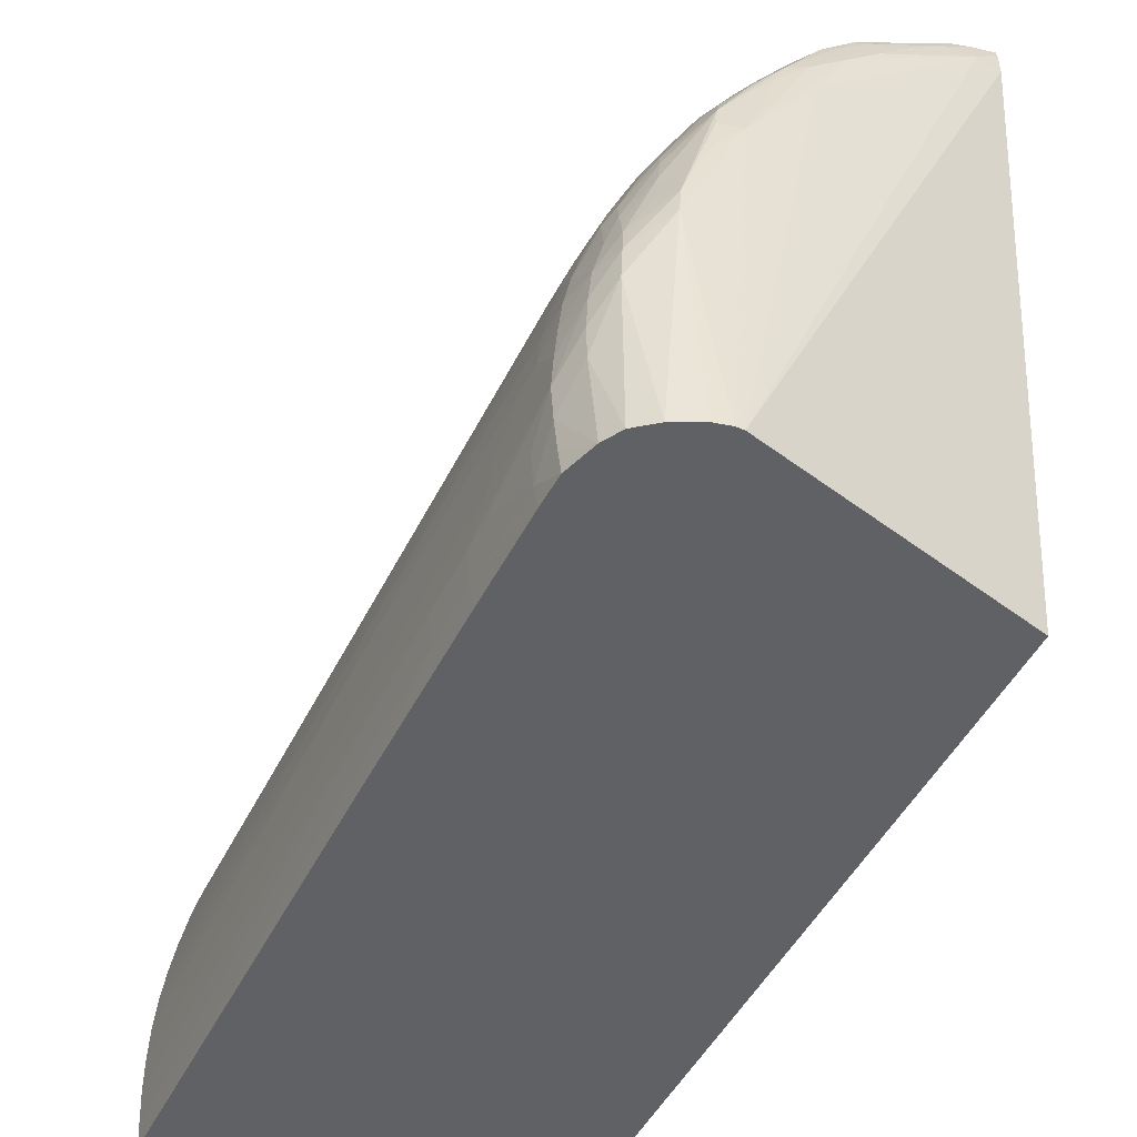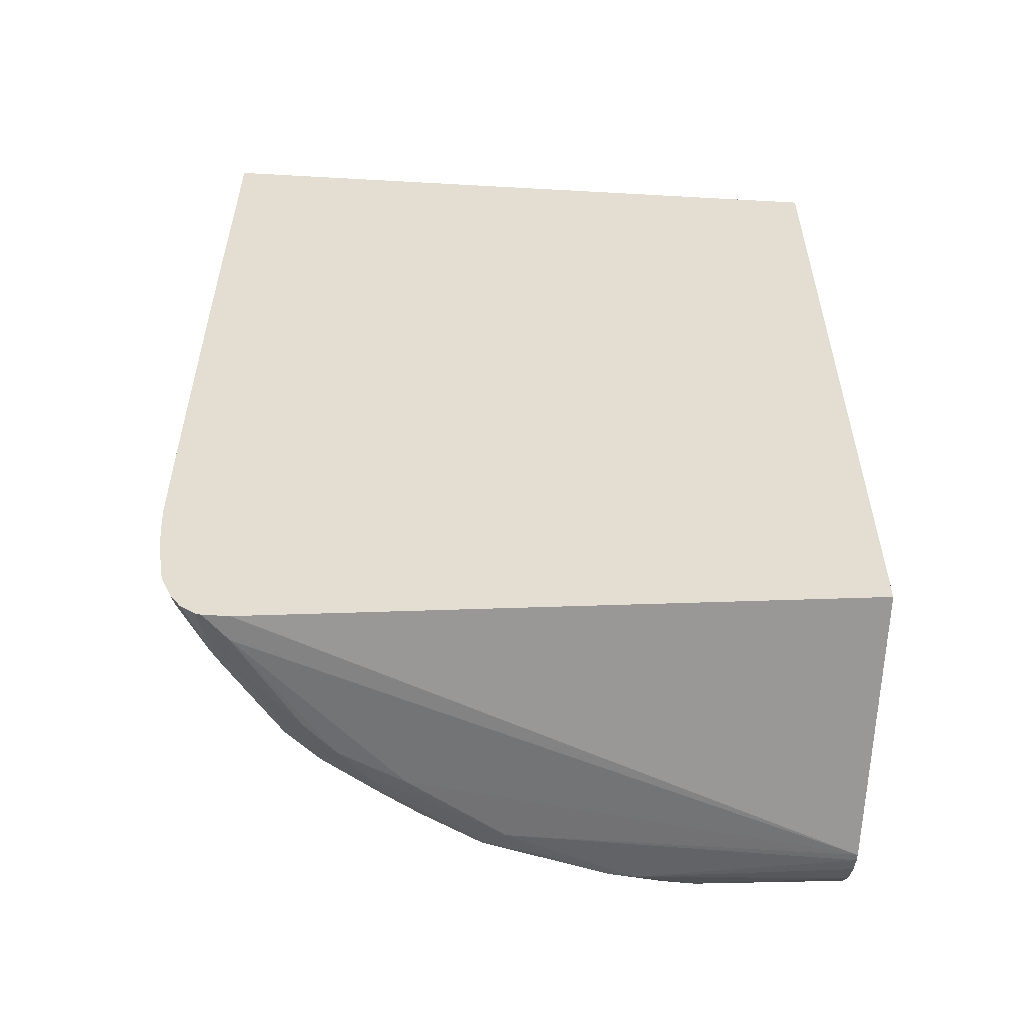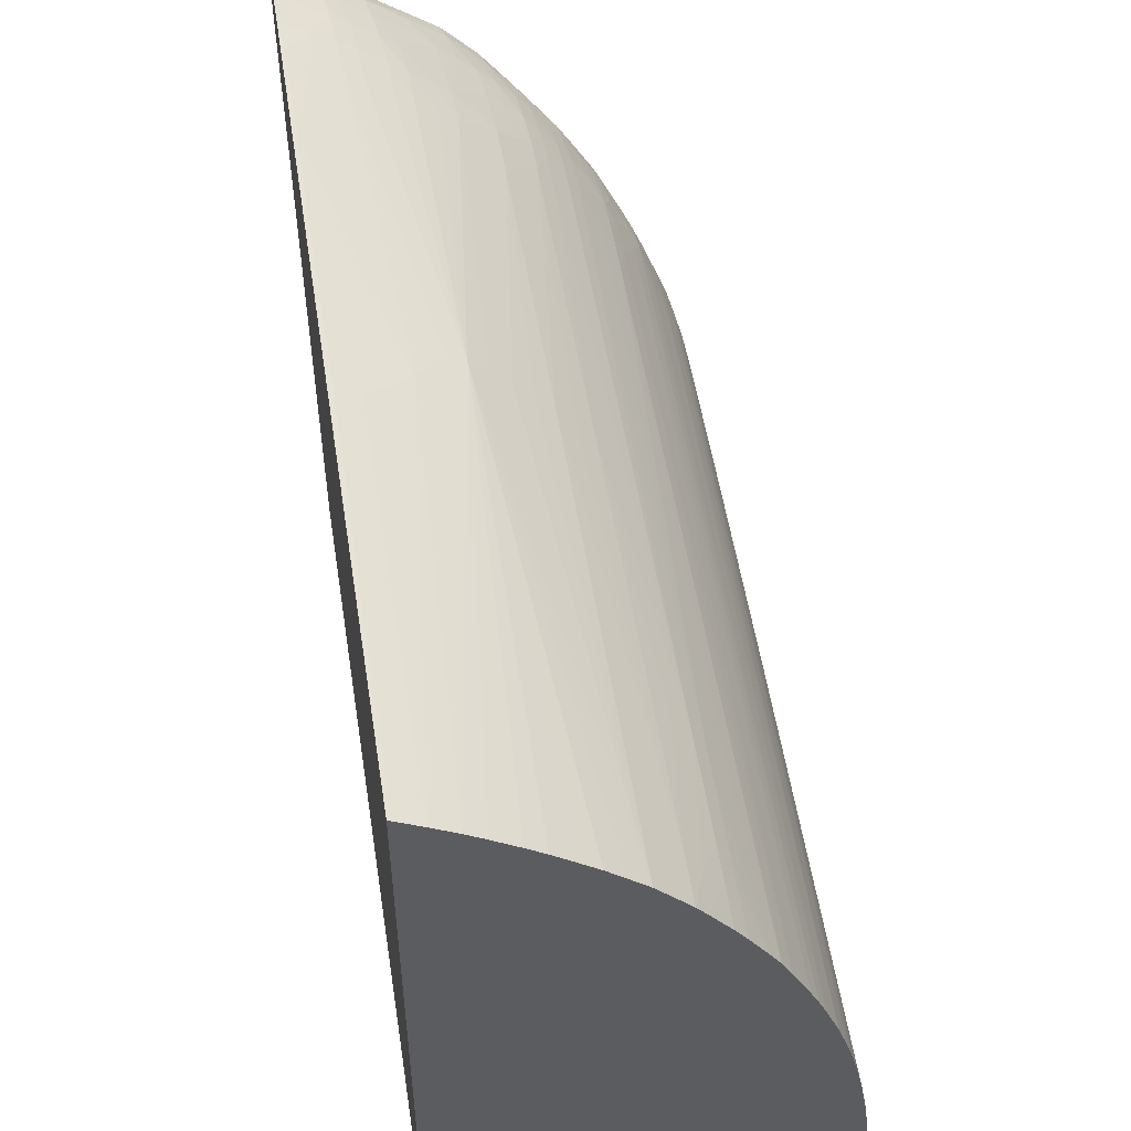
<metadata>
{"format":"obj","ext":"obj","renderer":"f3d","projection":"perspective","resolution":1024,"background":"white","views":[{"elev":-48.2,"azim":154.1,"up":"+Y"},{"elev":-54.5,"azim":-93.4,"up":"+Z"},{"elev":52.7,"azim":-8.9,"up":"+Y"}]}
</metadata>
<code>
v 0.02855 -0.003753 -0.05938
v 0.01457 0.02787 -0.05972
v 0.01588 0.02791 -0.05988
v 0.02438 0.01941 -0.05988
v 0.02778 0.01431 -0.05982
v 0.02892 -0.003753 -0.05938
v 0.01457 -0.003753 -0.05586
v 0.01457 0.02921 -0.05971
v 0.01457 0.02952 -0.05964
v 0.01588 0.02913 -0.0596
v 0.01754 0.02791 -0.05965
v 0.02098 0.02451 -0.05985
v 0.02268 0.02281 -0.05986
v 0.02446 0.02118 -0.05972
v 0.02607 0.01928 -0.0596
v 0.0289 0.01431 -0.05954
v 0.02913 0.01261 -0.05962
v 0.03055 0.008833 -0.05948
v 0.03066 0.007505 -0.0595
v 0.02934 -0.003753 -0.05928
v 0.01457 -0.003753 -0.01397
v 0.01457 0.03028 -0.05912
v 0.01694 0.02888 -0.05944
v 0.02098 0.02574 -0.05954
v 0.01935 0.0263 -0.05972
v 0.02255 0.02436 -0.05951
v 0.02387 0.02281 -0.05952
v 0.02551 0.02066 -0.05953
v 0.02875 0.01546 -0.05943
v 0.03085 0.01091 -0.05835
v 0.03107 0.009322 -0.05863
v 0.03216 0.00715 -0.05792
v 0.03228 0.005803 -0.05813
v 0.03237 0.004102 -0.05814
v 0.03102 0.004007 -0.05905
v 0.03109 -0.003753 -0.05853
v 0.02976 -0.003753 -0.05918
v 0.03315 -0.003753 -0.01397
v 0.01457 0.03212 -0.01397
v 0.01464 0.03027 -0.0591
v 0.01457 0.03035 -0.05903
v 0.0219 0.02542 -0.05938
v 0.01457 0.03085 -0.05832
v 0.01543 0.03067 -0.05797
v 0.01754 0.02917 -0.05842
v 0.01808 0.02848 -0.05894
v 0.02356 0.02369 -0.05935
v 0.02508 0.0218 -0.05913
v 0.02698 0.01863 -0.05937
v 0.02842 0.01659 -0.05904
v 0.02896 0.01602 -0.05848
v 0.03035 0.01351 -0.05767
v 0.03053 0.01261 -0.05799
v 0.03193 0.009206 -0.05722
v 0.03201 0.008285 -0.05758
v 0.0324 0.007631 -0.05692
v 0.03281 0.005803 -0.05678
v 0.03299 0.004102 -0.05678
v 0.03211 -0.003753 -0.05772
v 0.03307 0.002405 -0.05678
v 0.03303 0.0007036 -0.05678
v 0.03325 -0.002885 -0.01397
v 0.03326 -0.003753 -0.03872
v 0.03346 -0.002699 -0.04488
v 0.03343 -0.002699 -0.03977
v 0.01457 0.03215 -0.02788
v 0.01461 0.0321 -0.01397
v 0.01479 0.03204 -0.02958
v 0.01852 0.02884 -0.0578
v 0.02039 0.02725 -0.05803
v 0.02211 0.02563 -0.05848
v 0.02296 0.02477 -0.05848
v 0.01457 0.03135 -0.05722
v 0.01656 0.03037 -0.05711
v 0.02377 0.02392 -0.05848
v 0.02539 0.02217 -0.05799
v 0.02602 0.02103 -0.05839
v 0.02664 0.01977 -0.05878
v 0.02718 0.01928 -0.05832
v 0.02694 0.02027 -0.05765
v 0.02872 0.01703 -0.05791
v 0.03013 0.01467 -0.05678
v 0.03049 0.01383 -0.05678
v 0.03098 0.01261 -0.05678
v 0.03167 0.01077 -0.05665
v 0.03205 0.01011 -0.05601
v 0.03217 0.009206 -0.05637
v 0.03282 0.007505 -0.05508
v 0.03315 0.005803 -0.05508
v 0.03335 0.004102 -0.05508
v 0.03349 0.002405 -0.05508
v 0.0336 0.0007036 -0.05508
v 0.03265 -0.003753 -0.05678
v 0.03349 -0.0009975 -0.05508
v 0.03327 -0.002699 -0.01397
v 0.03326 -0.003753 -0.04828
v 0.03347 -0.002699 -0.04828
v 0.03363 -0.0009975 -0.04488
v 0.01457 0.03215 -0.03002
v 0.01476 0.03202 -0.01397
v 0.01479 0.03204 -0.02788
v 0.01588 0.03143 -0.03127
v 0.01588 0.03144 -0.03298
v 0.01478 0.03204 -0.03638
v 0.01457 0.03214 -0.03638
v 0.01741 0.02989 -0.05664
v 0.01868 0.02897 -0.05678
v 0.02057 0.02741 -0.05678
v 0.02142 0.02671 -0.05678
v 0.02236 0.02585 -0.05678
v 0.02322 0.02506 -0.05678
v 0.02406 0.02421 -0.05678
v 0.01457 0.03149 -0.05673
v 0.01595 0.03078 -0.05664
v 0.01674 0.03047 -0.05598
v 0.0249 0.02327 -0.05678
v 0.02558 0.02242 -0.05678
v 0.02643 0.02126 -0.05678
v 0.02703 0.02041 -0.05678
v 0.02767 0.01941 -0.05678
v 0.02841 0.01816 -0.05678
v 0.02888 0.01731 -0.05678
v 0.02952 0.016 -0.05678
v 0.03027 0.01503 -0.05546
v 0.03129 0.01261 -0.05508
v 0.03182 0.0111 -0.05508
v 0.03209 0.01025 -0.05508
v 0.03239 0.009206 -0.05508
v 0.03247 0.009206 -0.05338
v 0.03286 0.007505 -0.05338
v 0.03318 0.005803 -0.05338
v 0.03339 0.004102 -0.05338
v 0.03351 0.002405 -0.04998
v 0.0336 0.0007036 -0.04998
v 0.03364 -0.0009975 -0.04828
v 0.03362 -0.0009975 -0.04998
v 0.03356 -0.0009975 -0.05338
v 0.03332 -0.002699 -0.05508
v 0.03318 -0.003753 -0.05508
v 0.03342 -0.002699 -0.05338
v 0.03336 -0.0009975 -0.01397
v 0.03323 -0.003753 -0.05338
v 0.03356 0.0007036 -0.03977
v 0.03354 0.0007036 -0.03468
v 0.03337 0.0007036 -0.01397
v 0.03337 0.0003978 -0.01397
v 0.01588 0.03137 -0.01397
v 0.01798 0.03021 -0.03468
v 0.01475 0.03203 -0.04658
v 0.01457 0.03211 -0.04693
v 0.0177 0.02997 -0.05508
v 0.01889 0.02912 -0.05508
v 0.01974 0.02843 -0.05508
v 0.02073 0.02758 -0.05508
v 0.02088 0.02771 -0.05338
v 0.02173 0.02697 -0.05338
v 0.02251 0.02599 -0.05508
v 0.02336 0.02519 -0.05508
v 0.02422 0.02435 -0.05508
v 0.02507 0.02348 -0.05508
v 0.01457 0.03175 -0.05508
v 0.01588 0.03107 -0.05508
v 0.01684 0.03054 -0.05508
v 0.02575 0.02262 -0.05508
v 0.0266 0.02149 -0.05508
v 0.02719 0.02064 -0.05508
v 0.02797 0.01941 -0.05508
v 0.02856 0.01845 -0.05508
v 0.02904 0.0176 -0.05508
v 0.02994 0.01585 -0.05497
v 0.03034 0.01518 -0.05432
v 0.03059 0.0144 -0.05497
v 0.03139 0.01261 -0.05338
v 0.03186 0.01126 -0.05338
v 0.03214 0.01041 -0.05338
v 0.03216 0.01045 -0.05168
v 0.03248 0.009206 -0.05168
v 0.03286 0.007505 -0.04658
v 0.03318 0.005803 -0.04488
v 0.03338 0.004102 -0.03808
v 0.03347 0.002405 -0.03808
v 0.03332 0.002405 -0.01427
v 0.03332 0.002405 -0.01397
v 0.01703 0.03066 -0.01397
v 0.02017 0.0288 -0.03638
v 0.01928 0.02937 -0.03638
v 0.01702 0.03064 -0.05168
v 0.01588 0.03133 -0.05168
v 0.01588 0.03137 -0.04658
v 0.01472 0.032 -0.05168
v 0.01457 0.03208 -0.05168
v 0.01783 0.03006 -0.05338
v 0.01903 0.02921 -0.05338
v 0.01988 0.02856 -0.05338
v 0.02094 0.02775 -0.05168
v 0.02179 0.02703 -0.05168
v 0.02353 0.02536 -0.05236
v 0.02262 0.02612 -0.05338
v 0.02347 0.0253 -0.05338
v 0.0243 0.02445 -0.05338
v 0.02515 0.02357 -0.05338
v 0.01457 0.03193 -0.05368
v 0.01461 0.03195 -0.05338
v 0.01588 0.03126 -0.05338
v 0.01698 0.03062 -0.05338
v 0.02583 0.02272 -0.05338
v 0.02668 0.0216 -0.05338
v 0.02726 0.02075 -0.05338
v 0.02862 0.01855 -0.05407
v 0.02901 0.01787 -0.05345
v 0.02995 0.01605 -0.05338
v 0.03035 0.01519 -0.05338
v 0.03073 0.01431 -0.05338
v 0.03142 0.01261 -0.05168
v 0.03188 0.0113 -0.05168
v 0.03131 0.01261 -0.01397
v 0.03182 0.01101 -0.01397
v 0.03202 0.01031 -0.01397
v 0.03206 0.01016 -0.01427
v 0.0323 0.009206 -0.01427
v 0.03236 0.008903 -0.01397
v 0.03266 0.007505 -0.01427
v 0.03315 0.005803 -0.03638
v 0.03337 0.004102 -0.03638
v 0.03318 0.004102 -0.01397
v 0.01788 0.03009 -0.01397
v 0.01888 0.02939 -0.01397
v 0.01909 0.02925 -0.01427
v 0.01994 0.02862 -0.01397
v 0.02079 0.02793 -0.01397
v 0.02098 0.02778 -0.01397
v 0.02185 0.02707 -0.01397
v 0.0227 0.0263 -0.01397
v 0.02361 0.02545 -0.01397
v 0.02102 0.028 -0.03638
v 0.01992 0.0286 -0.05168
v 0.01908 0.02924 -0.05168
v 0.01787 0.03009 -0.05168
v 0.01457 0.03197 -0.05338
v 0.02355 0.02538 -0.04998
v 0.02192 0.02715 -0.03638
v 0.02516 0.02358 -0.05168
v 0.01457 0.03196 -0.05344
v 0.02583 0.02273 -0.05168
v 0.02675 0.02169 -0.02277
v 0.02811 0.01944 -0.05168
v 0.02865 0.01859 -0.05168
v 0.02864 0.01858 -0.05294
v 0.02821 0.01925 -0.05345
v 0.0273 0.02084 -0.02277
v 0.02912 0.0177 -0.05168
v 0.02995 0.01604 -0.05168
v 0.03073 0.01431 -0.05168
v 0.02995 0.01598 -0.01397
v 0.03033 0.01515 -0.01427
v 0.03066 0.01433 -0.01397
v 0.03079 0.014 -0.01397
v 0.03206 0.01016 -0.01397
v 0.03229 0.009206 -0.01397
v 0.03266 0.007505 -0.01397
v 0.03295 0.005803 -0.01397
v 0.033 0.005501 -0.01397
v 0.01909 0.02924 -0.01397
v 0.02445 0.02451 -0.01397
v 0.02362 0.02545 -0.03638
v 0.02277 0.0263 -0.03638
v 0.02444 0.02451 -0.03638
v 0.0252 0.02362 -0.03638
v 0.0259 0.02278 -0.02277
v 0.02521 0.02364 -0.01597
v 0.02588 0.02279 -0.01597
v 0.02674 0.02168 -0.01767
v 0.0273 0.02083 -0.01767
v 0.02731 0.02084 -0.02107
v 0.02865 0.01859 -0.04998
v 0.02866 0.01861 -0.01427
v 0.02874 0.01845 -0.01397
v 0.02912 0.0177 -0.01427
v 0.02912 0.0177 -0.01397
v 0.02994 0.016 -0.01427
v 0.03033 0.01515 -0.01397
v 0.02459 0.02435 -0.01397
v 0.02445 0.02451 -0.01427
v 0.02521 0.02364 -0.01397
v 0.02575 0.02294 -0.01397
v 0.02673 0.02167 -0.01597
v 0.0273 0.02082 -0.01597
v 0.02814 0.01946 -0.01397
v 0.02815 0.01945 -0.01597
v 0.02816 0.01944 -0.02107
v 0.02866 0.01861 -0.01397
v 0.02671 0.02164 -0.01397
v 0.02729 0.02079 -0.01397
v 0.02744 0.02056 -0.01397
f 1 2 3
f 1 3 4
f 1 4 5
f 1 5 6
f 1 6 20
f 1 20 37
f 1 37 36
f 1 36 59
f 1 59 93
f 1 93 139
f 1 139 142
f 1 142 96
f 1 96 63
f 1 63 38
f 1 38 21
f 1 21 7
f 1 7 2
f 2 8 3
f 2 7 21
f 2 21 39
f 2 39 66
f 2 66 99
f 2 99 105
f 2 105 150
f 2 150 191
f 2 191 239
f 2 239 243
f 2 243 202
f 2 202 161
f 2 161 113
f 2 113 73
f 2 73 43
f 2 43 41
f 2 41 22
f 2 22 9
f 2 9 8
f 3 8 9
f 3 9 10
f 3 10 11
f 3 11 12
f 3 12 13
f 3 13 4
f 4 13 5
f 5 13 14
f 5 14 15
f 5 15 16
f 5 16 17
f 5 17 18
f 5 18 19
f 5 19 6
f 6 19 20
f 9 22 10
f 10 22 23
f 10 23 11
f 11 24 25
f 11 25 12
f 11 23 24
f 12 25 24
f 12 24 26
f 12 26 13
f 13 26 27
f 13 27 14
f 14 27 28
f 14 28 15
f 15 28 29
f 15 29 16
f 16 29 18
f 16 18 17
f 18 29 30
f 18 30 31
f 18 31 32
f 18 32 33
f 18 33 19
f 19 33 34
f 19 34 35
f 19 35 36
f 19 36 37
f 19 37 20
f 21 38 62
f 21 62 95
f 21 95 141
f 21 141 146
f 21 146 145
f 21 145 183
f 21 183 225
f 21 225 262
f 21 262 261
f 21 261 260
f 21 260 221
f 21 221 259
f 21 259 258
f 21 258 218
f 21 218 217
f 21 217 216
f 21 216 257
f 21 257 256
f 21 256 281
f 21 281 254
f 21 254 279
f 21 279 277
f 21 277 291
f 21 291 288
f 21 288 294
f 21 294 293
f 21 293 292
f 21 292 285
f 21 285 284
f 21 284 282
f 21 282 264
f 21 264 234
f 21 234 233
f 21 233 232
f 21 232 231
f 21 231 230
f 21 230 229
f 21 229 263
f 21 263 227
f 21 227 226
f 21 226 184
f 21 184 147
f 21 147 100
f 21 100 67
f 21 67 39
f 22 40 23
f 22 41 40
f 23 42 24
f 23 40 43
f 23 43 44
f 23 44 45
f 23 45 46
f 23 46 42
f 24 42 26
f 26 42 47
f 26 47 27
f 27 47 28
f 28 47 48
f 28 48 49
f 28 49 29
f 29 49 50
f 29 50 51
f 29 51 52
f 29 52 53
f 29 53 30
f 30 53 54
f 30 54 55
f 30 55 32
f 30 32 31
f 32 55 54
f 32 54 56
f 32 56 57
f 32 57 33
f 33 57 58
f 33 58 34
f 34 59 36
f 34 36 35
f 34 58 60
f 34 60 61
f 34 61 59
f 38 63 64
f 38 64 65
f 38 65 62
f 39 67 68
f 39 68 66
f 40 41 43
f 42 46 69
f 42 69 70
f 42 70 71
f 42 71 72
f 42 72 47
f 43 73 44
f 44 73 74
f 44 74 45
f 45 74 69
f 45 69 46
f 47 72 75
f 47 75 76
f 47 76 48
f 48 76 77
f 48 77 78
f 48 78 49
f 49 78 50
f 50 78 79
f 50 79 80
f 50 80 81
f 50 81 51
f 51 81 52
f 52 81 82
f 52 82 83
f 52 83 84
f 52 84 85
f 52 85 53
f 53 85 54
f 54 85 86
f 54 86 87
f 54 87 56
f 56 87 88
f 56 88 57
f 57 88 89
f 57 89 90
f 57 90 58
f 58 90 91
f 58 91 92
f 58 92 60
f 59 61 93
f 60 92 61
f 61 92 94
f 61 94 93
f 62 65 95
f 63 96 97
f 63 97 64
f 64 97 135
f 64 135 98
f 64 98 65
f 65 98 95
f 66 68 99
f 67 100 101
f 67 101 68
f 68 101 102
f 68 102 103
f 68 103 104
f 68 104 105
f 68 105 99
f 69 74 106
f 69 106 107
f 69 107 108
f 69 108 70
f 70 108 109
f 70 109 71
f 71 109 110
f 71 110 111
f 71 111 72
f 72 111 112
f 72 112 75
f 73 113 74
f 74 113 114
f 74 114 115
f 74 115 106
f 75 112 116
f 75 116 76
f 76 80 77
f 76 116 117
f 76 117 80
f 77 80 78
f 78 80 79
f 80 117 118
f 80 118 119
f 80 119 120
f 80 120 121
f 80 121 81
f 81 121 122
f 81 122 123
f 81 123 82
f 82 123 124
f 82 124 83
f 83 124 84
f 84 124 125
f 84 125 86
f 84 86 85
f 86 125 126
f 86 126 127
f 86 127 128
f 86 128 88
f 86 88 87
f 88 128 129
f 88 129 130
f 88 130 89
f 89 130 131
f 89 131 132
f 89 132 90
f 90 132 91
f 91 132 133
f 91 133 92
f 92 133 134
f 92 134 135
f 92 135 136
f 92 136 137
f 92 137 94
f 93 94 138
f 93 138 139
f 94 137 140
f 94 140 138
f 95 98 141
f 96 142 97
f 97 142 140
f 97 140 135
f 98 135 134
f 98 134 143
f 98 143 144
f 98 144 145
f 98 145 146
f 98 146 141
f 100 147 102
f 100 102 101
f 102 148 103
f 102 147 148
f 103 148 149
f 103 149 104
f 104 149 105
f 105 149 150
f 106 115 151
f 106 151 107
f 107 151 152
f 107 152 153
f 107 153 108
f 108 153 109
f 109 153 154
f 109 154 155
f 109 155 156
f 109 156 110
f 110 156 157
f 110 157 158
f 110 158 111
f 111 158 159
f 111 159 112
f 112 159 160
f 112 160 116
f 113 161 162
f 113 162 114
f 114 162 115
f 115 162 163
f 115 163 151
f 116 160 164
f 116 164 117
f 117 164 165
f 117 165 118
f 118 165 119
f 119 165 166
f 119 166 167
f 119 167 120
f 120 167 168
f 120 168 121
f 121 168 169
f 121 169 122
f 122 169 124
f 122 124 123
f 124 169 170
f 124 170 171
f 124 171 172
f 124 172 125
f 125 172 171
f 125 171 173
f 125 173 126
f 126 173 174
f 126 174 175
f 126 175 127
f 127 175 128
f 128 175 129
f 129 175 176
f 129 176 177
f 129 177 130
f 130 177 178
f 130 178 179
f 130 179 131
f 131 179 132
f 132 179 180
f 132 180 133
f 133 180 134
f 134 180 143
f 135 140 136
f 136 140 137
f 138 140 139
f 139 140 142
f 143 180 181
f 143 181 144
f 144 181 182
f 144 182 183
f 144 183 145
f 147 184 148
f 148 184 185
f 148 185 186
f 148 186 187
f 148 187 188
f 148 188 189
f 148 189 149
f 149 189 188
f 149 188 190
f 149 190 191
f 149 191 150
f 151 163 192
f 151 192 193
f 151 193 152
f 152 193 194
f 152 194 153
f 153 194 155
f 153 155 154
f 155 194 195
f 155 195 196
f 155 196 156
f 156 196 197
f 156 197 198
f 156 198 158
f 156 158 157
f 158 198 199
f 158 199 159
f 159 199 160
f 160 199 200
f 160 200 201
f 160 201 164
f 161 202 203
f 161 203 162
f 162 203 204
f 162 204 163
f 163 204 205
f 163 205 192
f 164 201 206
f 164 206 207
f 164 207 165
f 165 207 166
f 166 207 208
f 166 208 209
f 166 209 167
f 167 209 168
f 168 209 169
f 169 209 171
f 169 171 170
f 171 209 210
f 171 210 211
f 171 211 212
f 171 212 213
f 171 213 173
f 173 213 214
f 173 214 215
f 173 215 174
f 174 215 175
f 175 215 176
f 176 215 216
f 176 216 217
f 176 217 218
f 176 218 219
f 176 219 177
f 177 219 220
f 177 220 178
f 178 220 221
f 178 221 222
f 178 222 223
f 178 223 179
f 179 223 180
f 180 223 224
f 180 224 183
f 180 183 182
f 180 182 181
f 183 224 225
f 184 226 185
f 185 226 227
f 185 227 228
f 185 228 229
f 185 229 230
f 185 230 231
f 185 231 232
f 185 232 233
f 185 233 234
f 185 234 235
f 185 235 196
f 185 196 195
f 185 195 236
f 185 236 237
f 185 237 238
f 185 238 187
f 185 187 186
f 187 238 205
f 187 205 188
f 188 205 204
f 188 204 190
f 190 204 203
f 190 203 191
f 191 203 239
f 192 205 238
f 192 238 237
f 192 237 193
f 193 237 236
f 193 236 194
f 194 236 195
f 196 240 197
f 196 235 241
f 196 241 240
f 197 201 200
f 197 200 199
f 197 199 198
f 197 240 201
f 201 242 206
f 201 240 242
f 202 243 203
f 203 243 239
f 206 242 244
f 206 244 207
f 207 244 245
f 207 245 208
f 208 246 247
f 208 247 248
f 208 248 249
f 208 249 209
f 208 245 250
f 208 250 246
f 209 249 248
f 209 248 210
f 210 248 251
f 210 251 211
f 211 251 252
f 211 252 212
f 212 253 213
f 212 252 254
f 212 254 255
f 212 255 253
f 213 253 214
f 214 253 256
f 214 256 257
f 214 257 216
f 214 216 215
f 218 258 219
f 219 258 259
f 219 259 220
f 220 259 221
f 221 260 222
f 222 260 223
f 223 260 261
f 223 261 262
f 223 262 225
f 223 225 224
f 227 263 228
f 228 263 229
f 234 264 265
f 234 265 266
f 234 266 241
f 234 241 235
f 240 241 266
f 240 266 265
f 240 265 242
f 242 265 267
f 242 267 268
f 242 268 244
f 244 268 245
f 245 268 269
f 245 269 270
f 245 270 271
f 245 271 272
f 245 272 273
f 245 273 274
f 245 274 250
f 246 275 247
f 246 250 275
f 247 251 248
f 247 275 251
f 250 274 275
f 251 275 276
f 251 276 277
f 251 277 278
f 251 278 252
f 252 278 279
f 252 279 280
f 252 280 254
f 253 255 256
f 254 280 279
f 254 281 255
f 255 281 256
f 264 282 270
f 264 270 283
f 264 283 265
f 265 283 270
f 265 270 267
f 267 270 268
f 268 270 269
f 270 282 284
f 270 284 271
f 271 284 285
f 271 285 286
f 271 286 272
f 272 286 287
f 272 287 273
f 273 287 288
f 273 288 289
f 273 289 274
f 274 290 275
f 274 289 290
f 275 290 276
f 276 290 291
f 276 291 277
f 277 279 278
f 285 292 286
f 286 292 293
f 286 293 287
f 287 293 294
f 287 294 288
f 288 291 289
f 289 291 290

</code>
